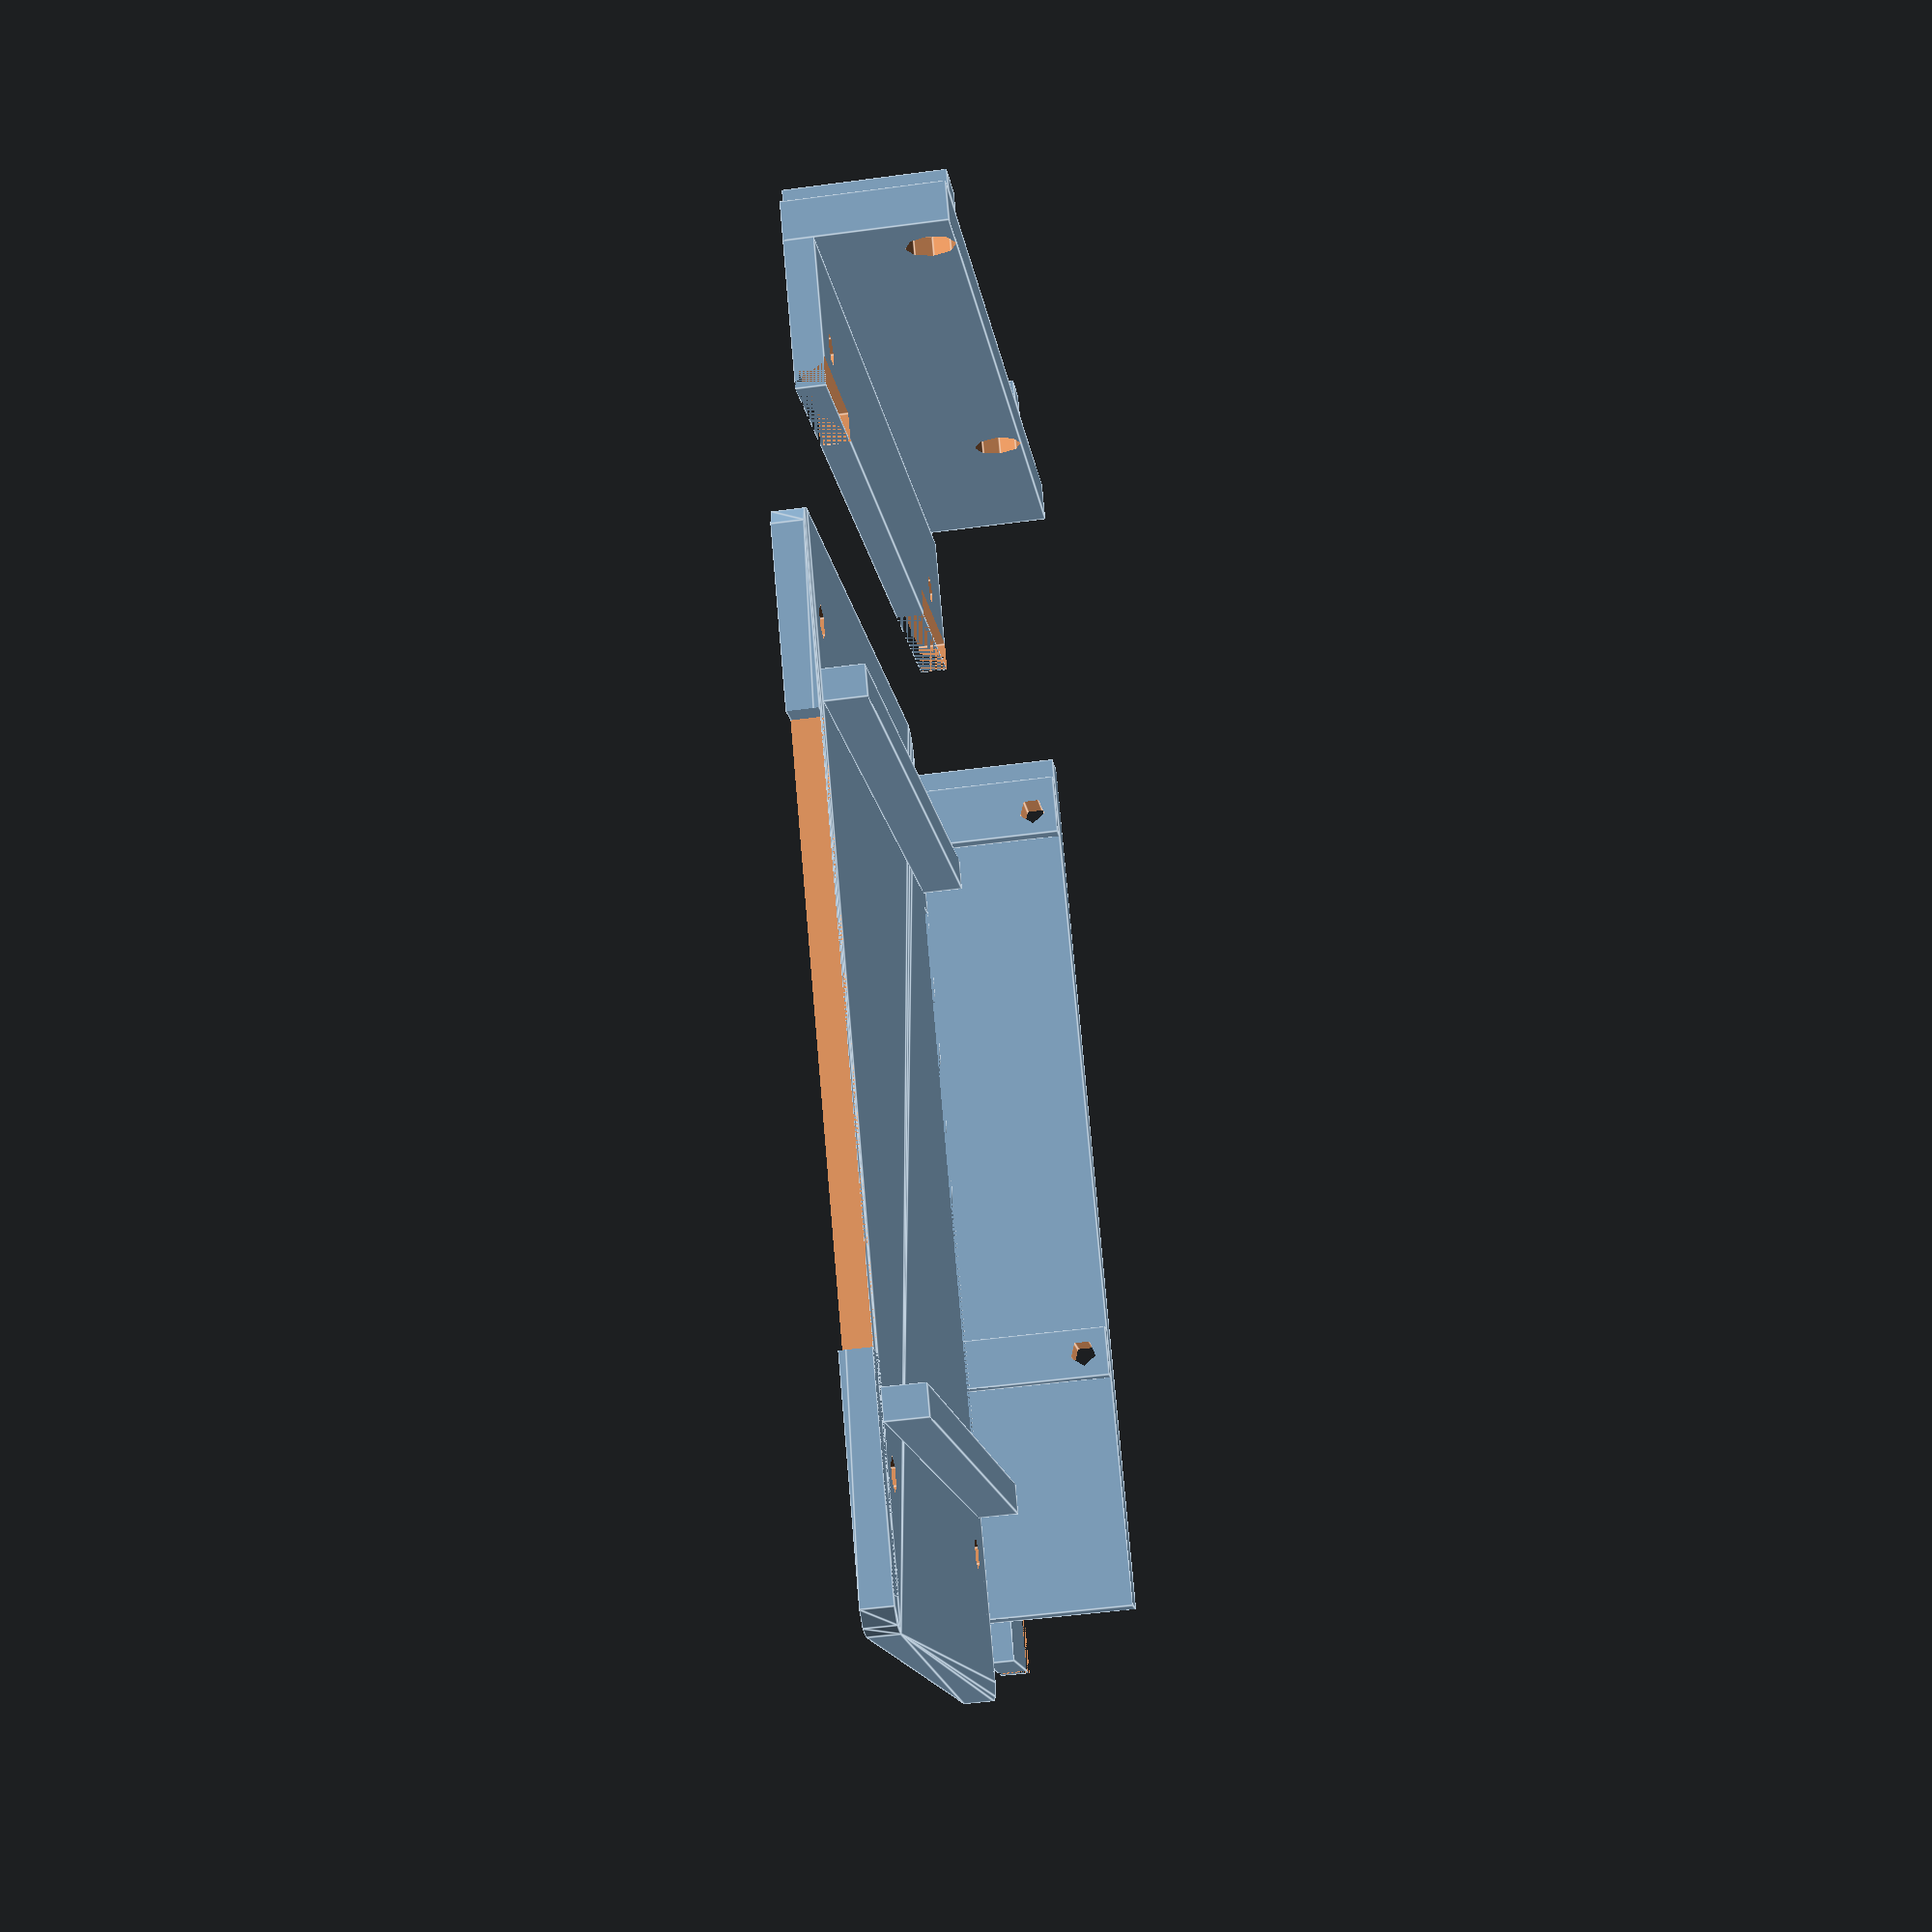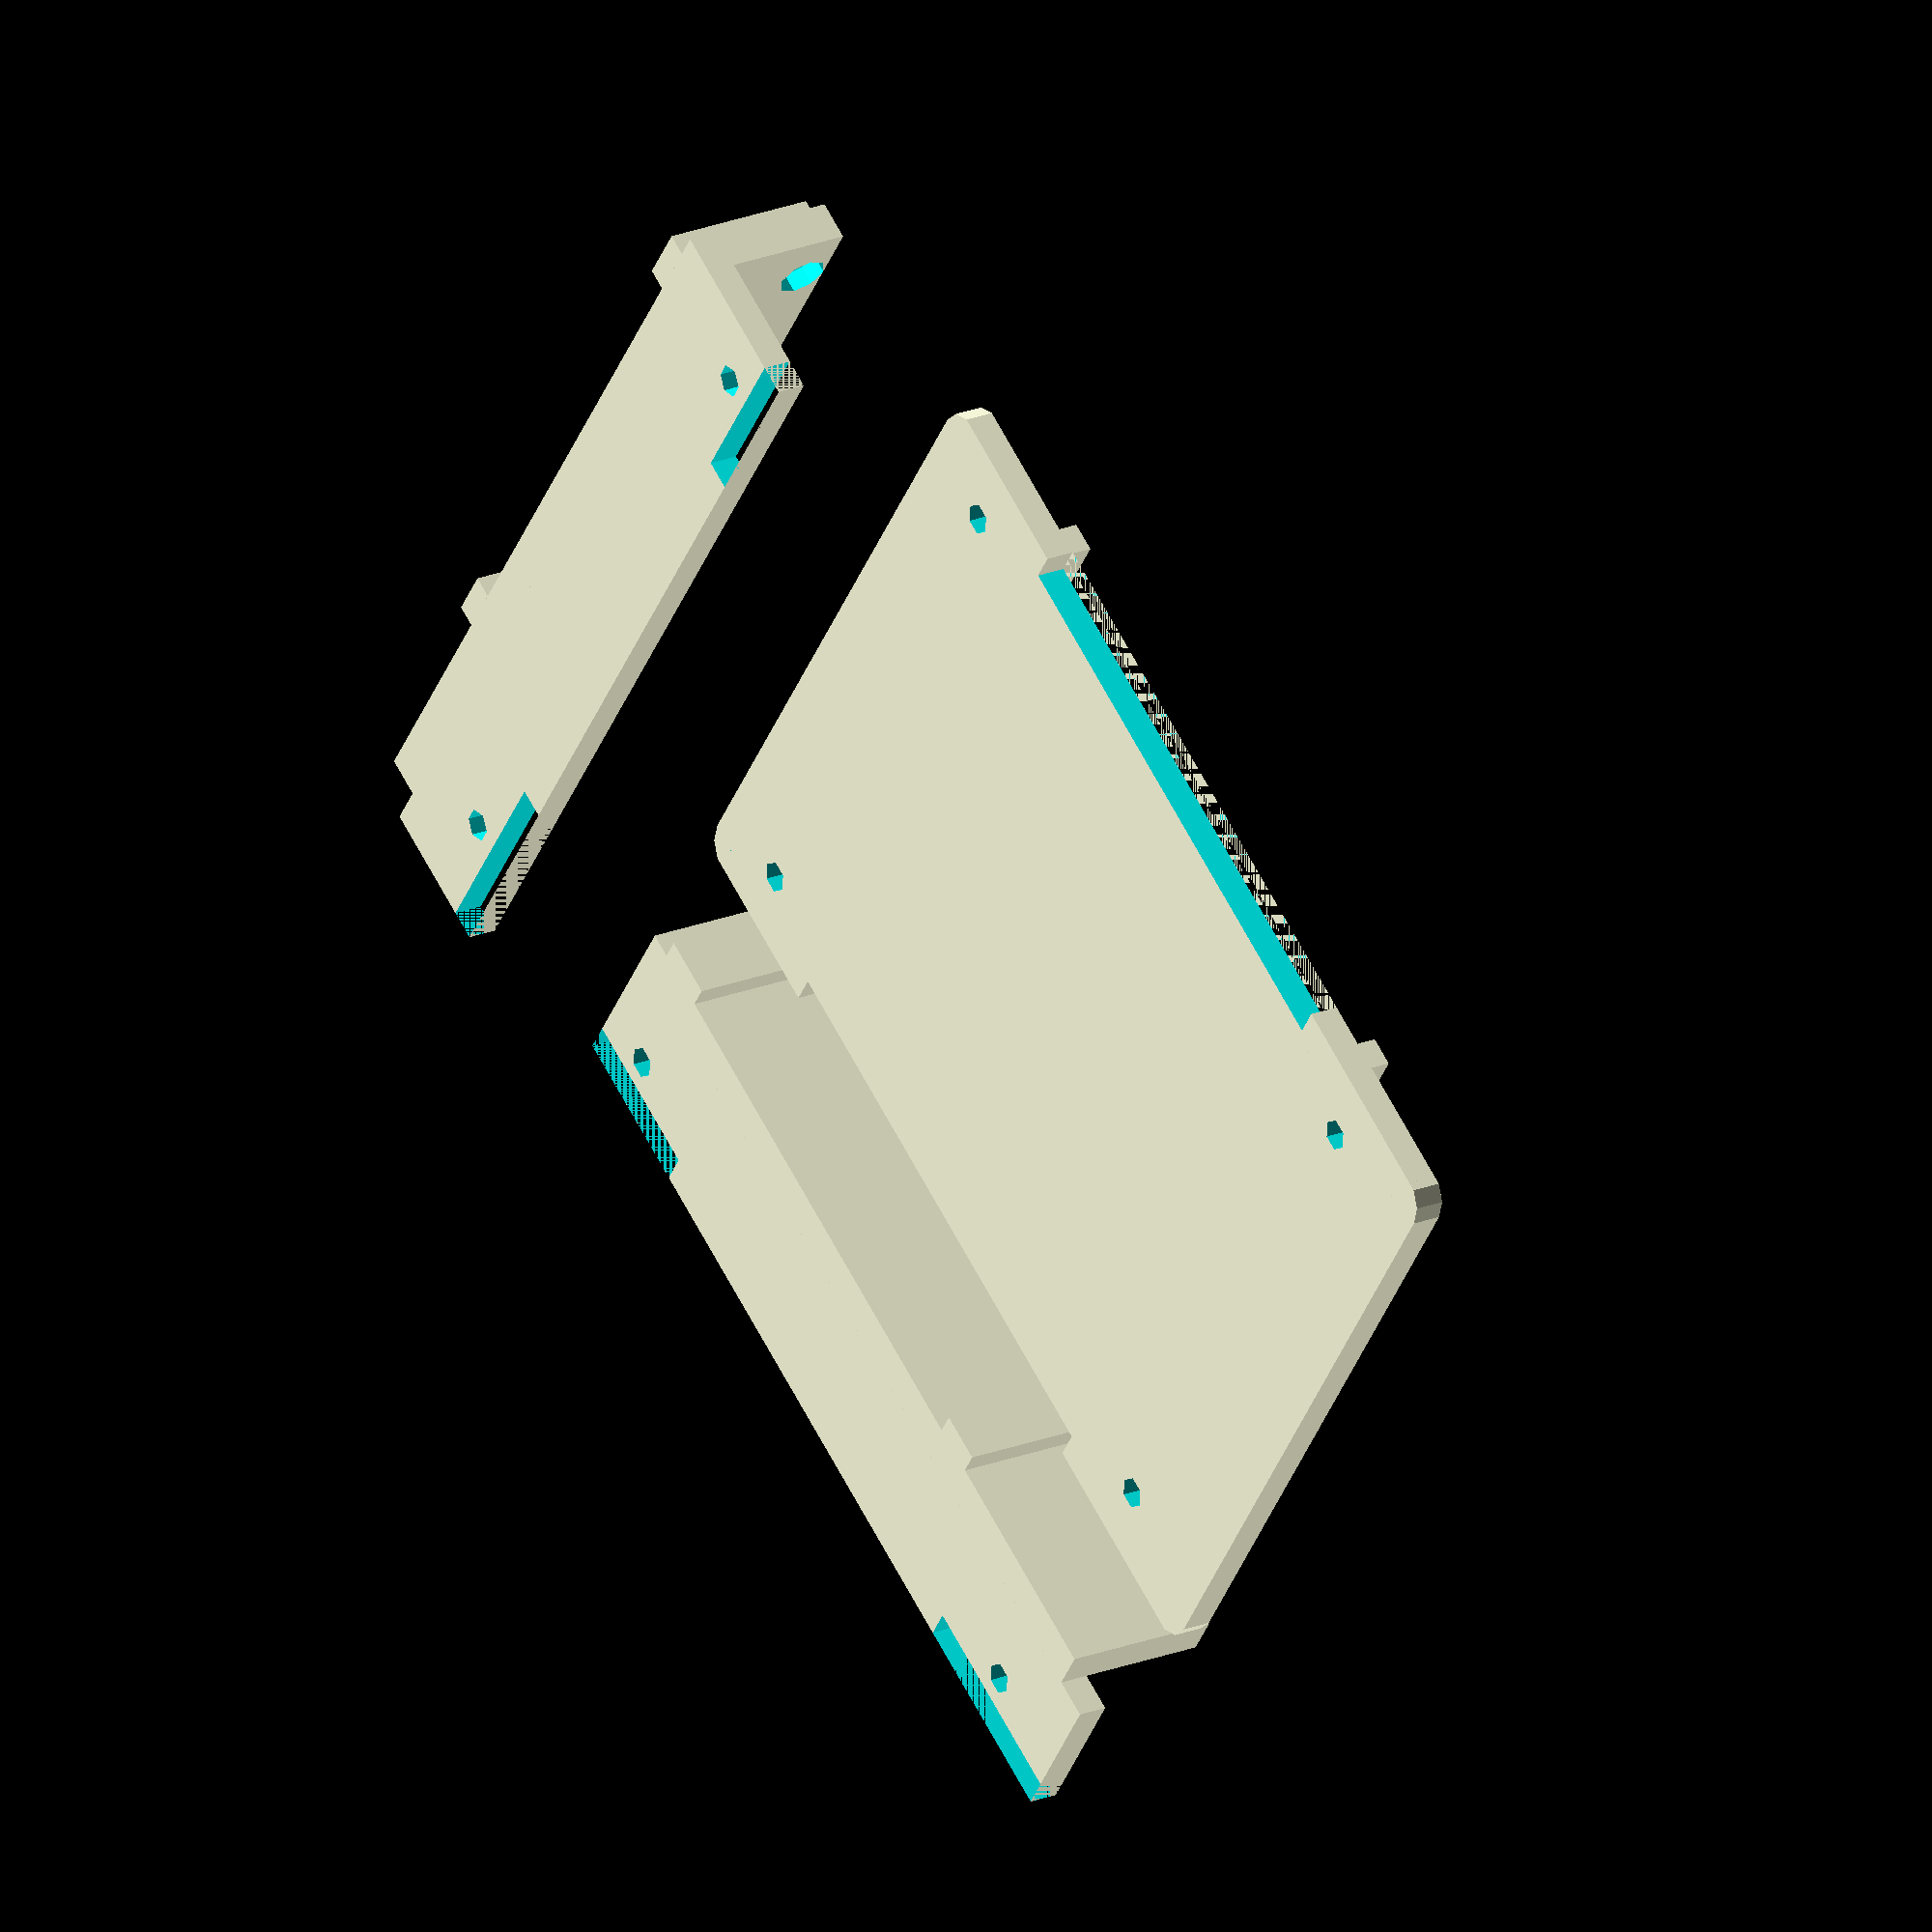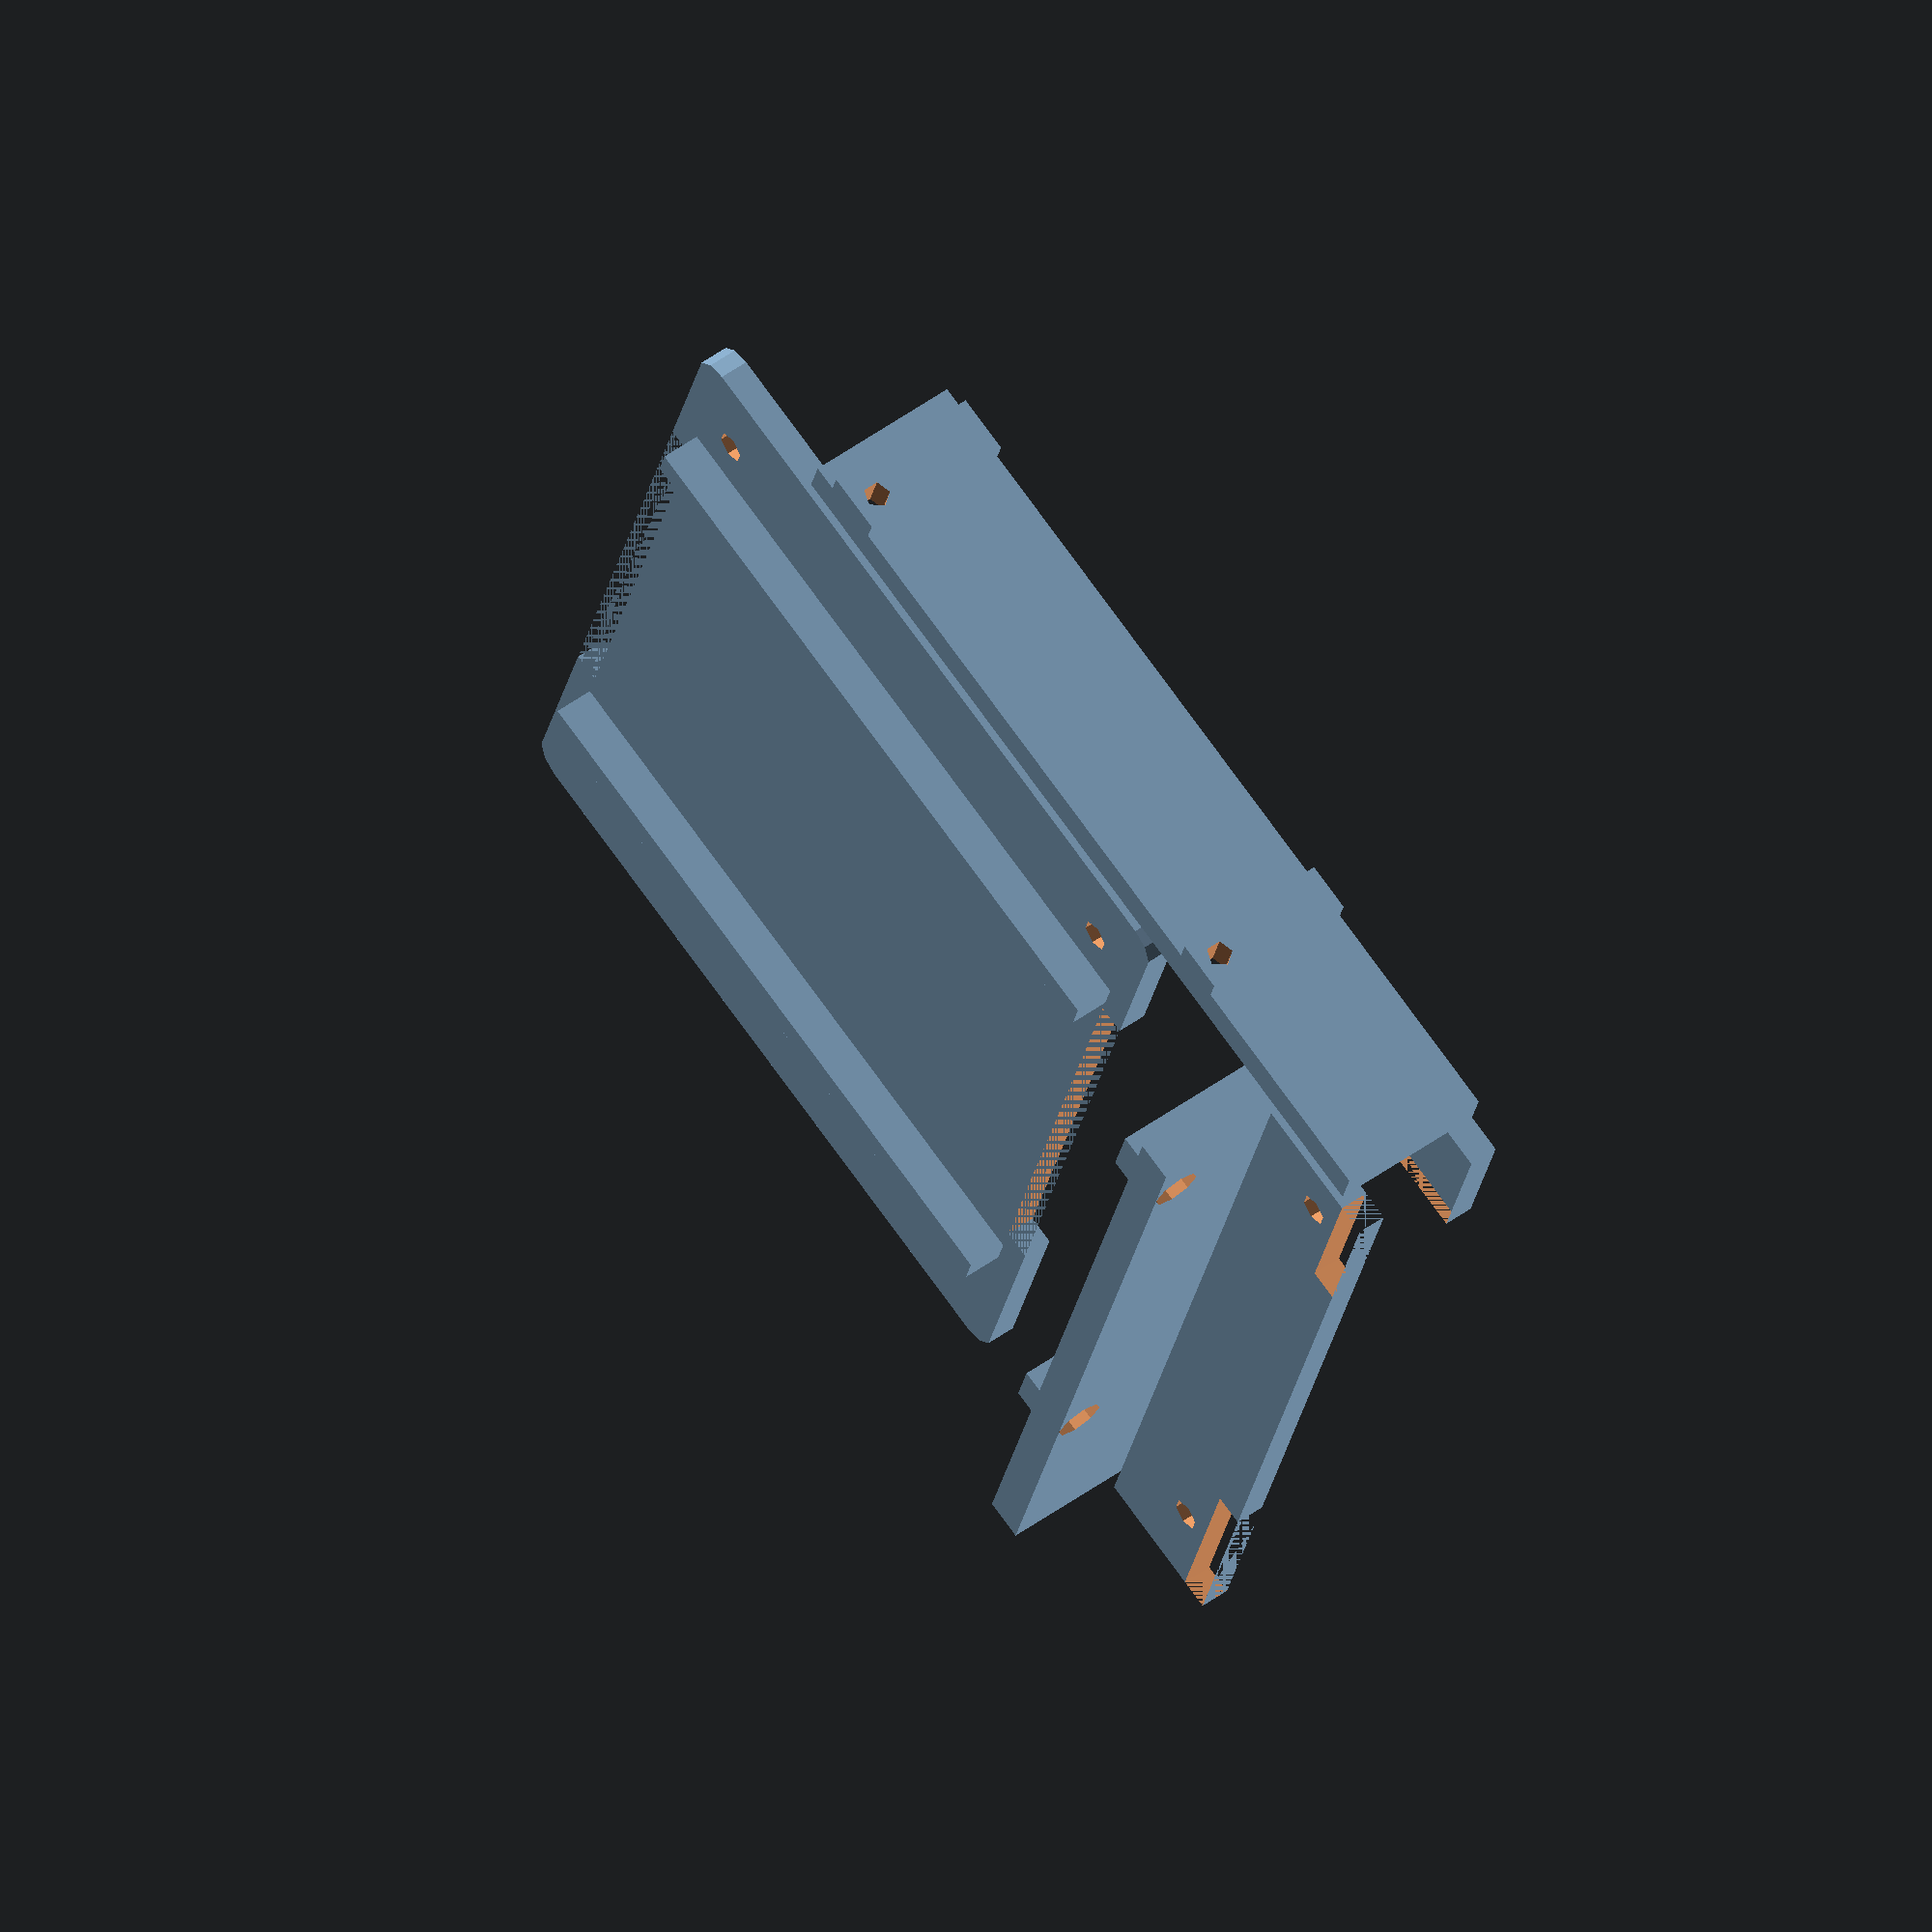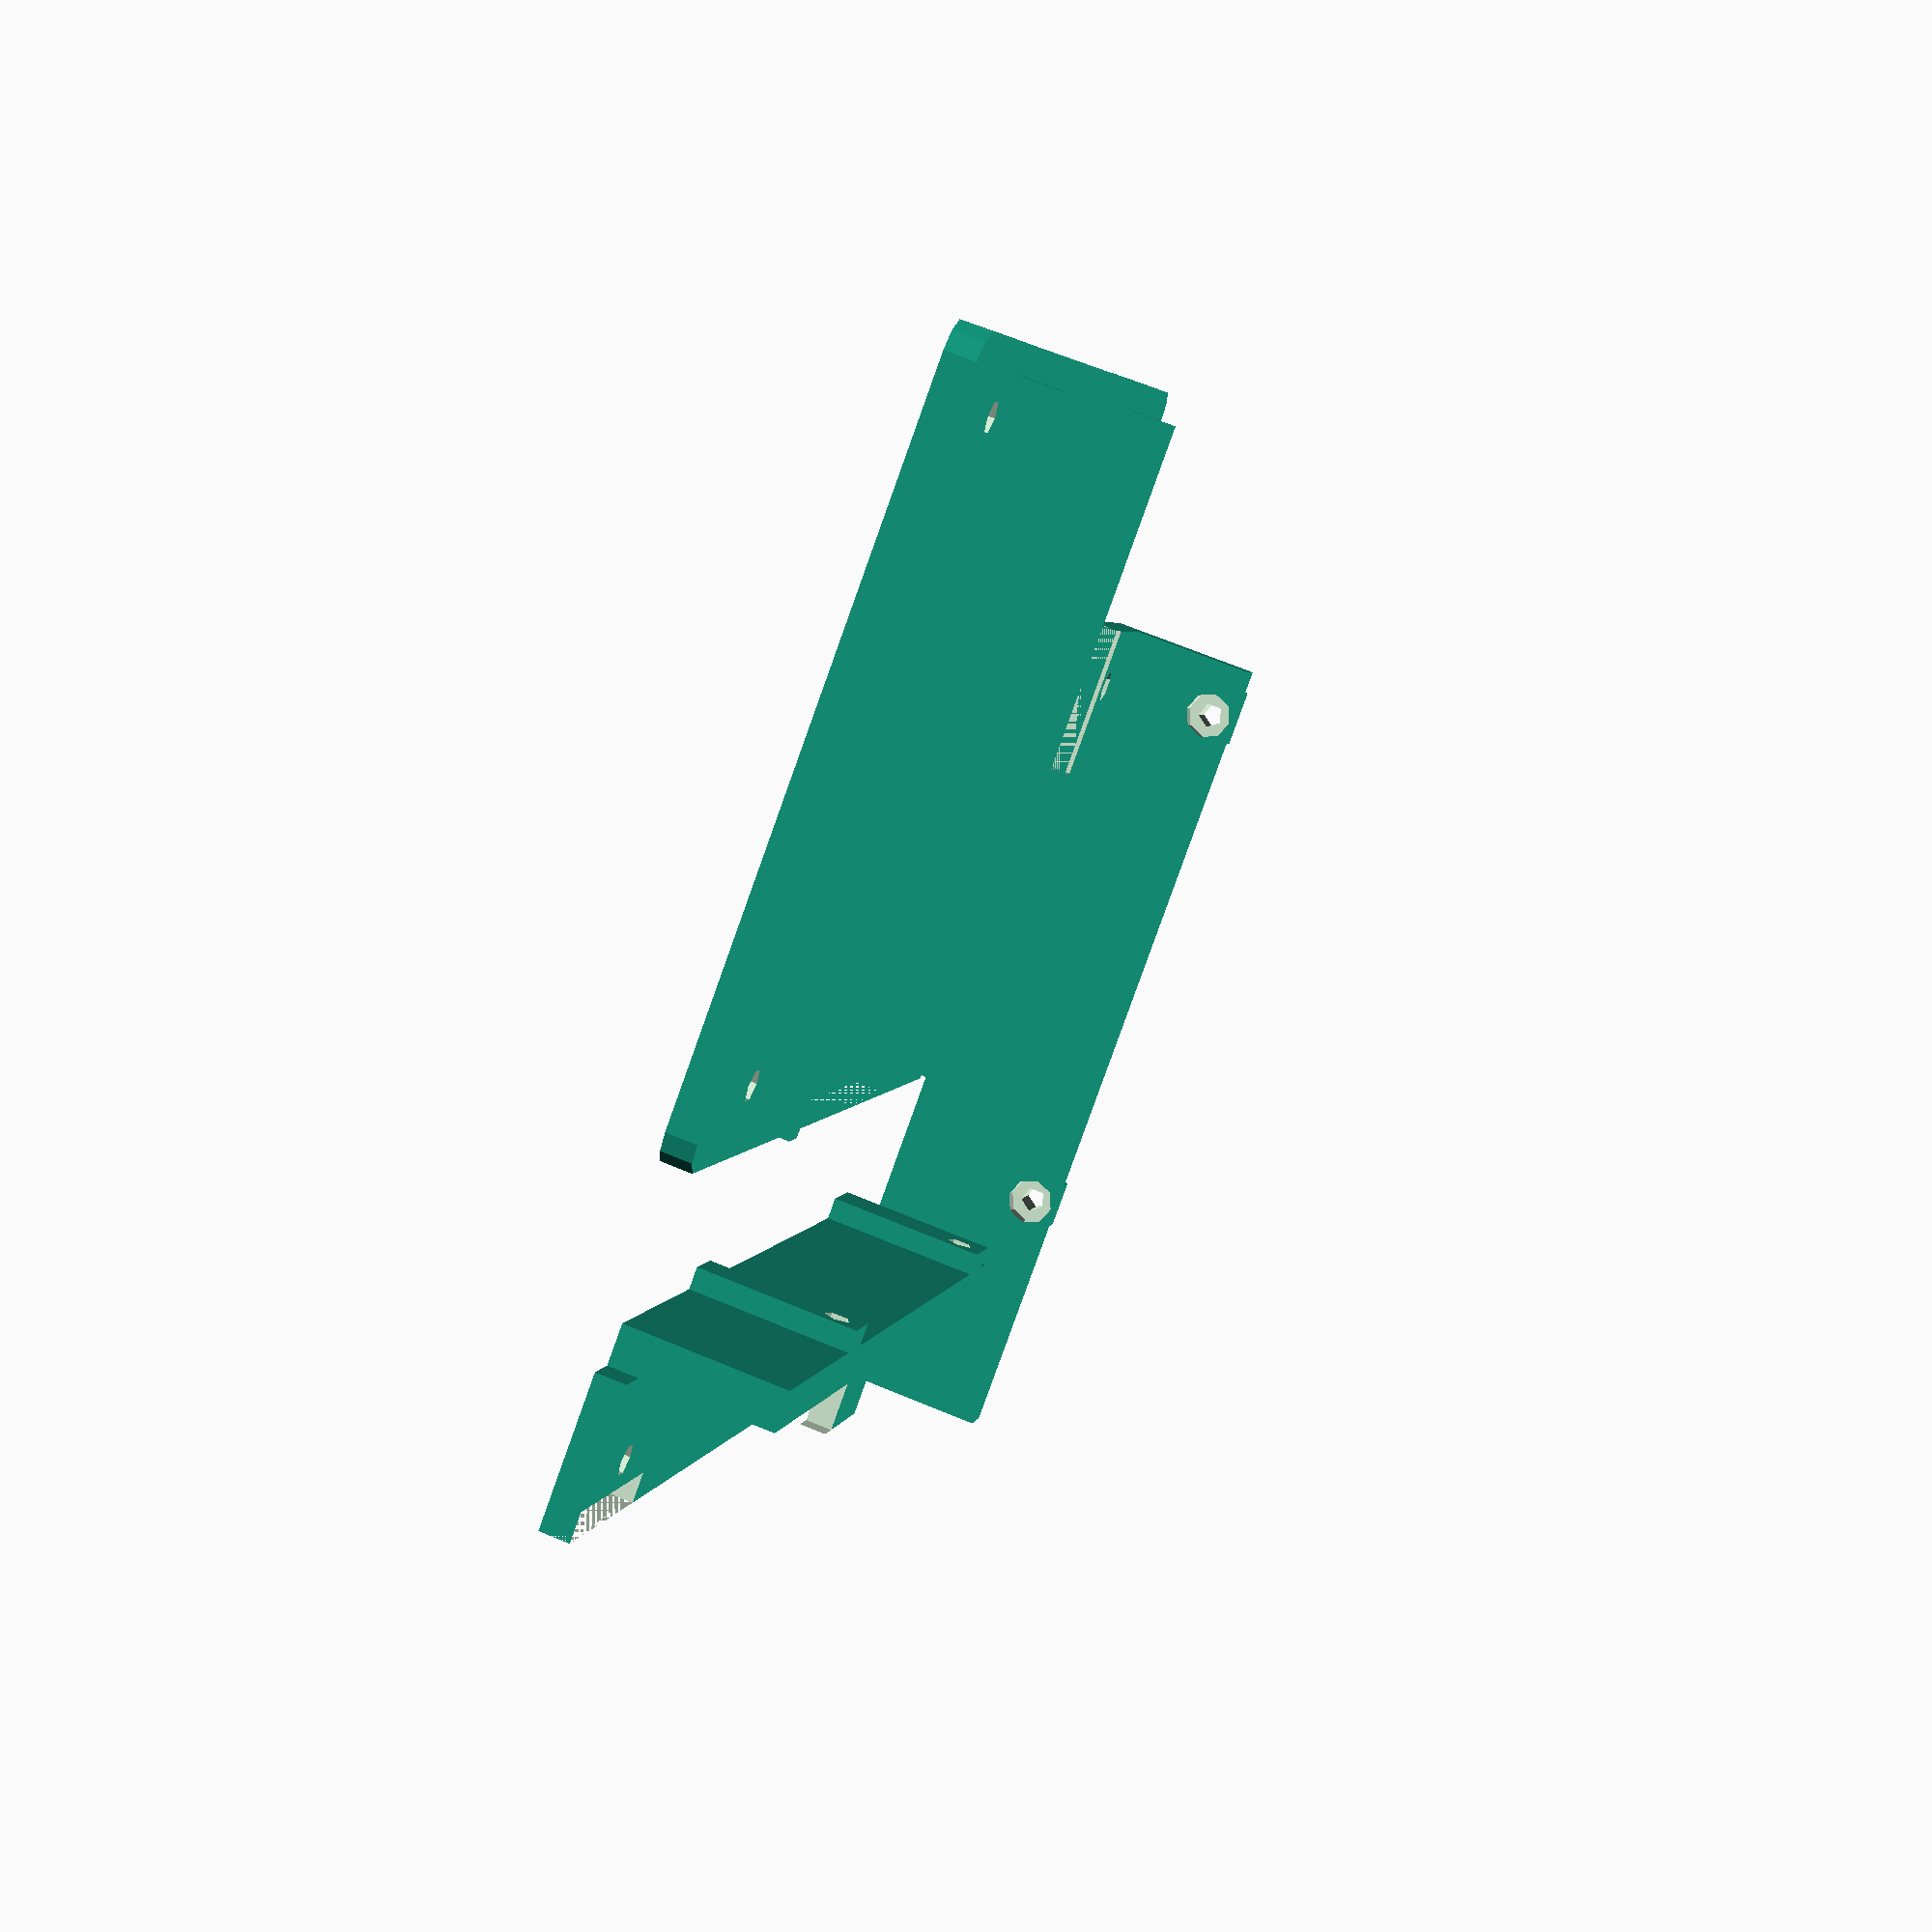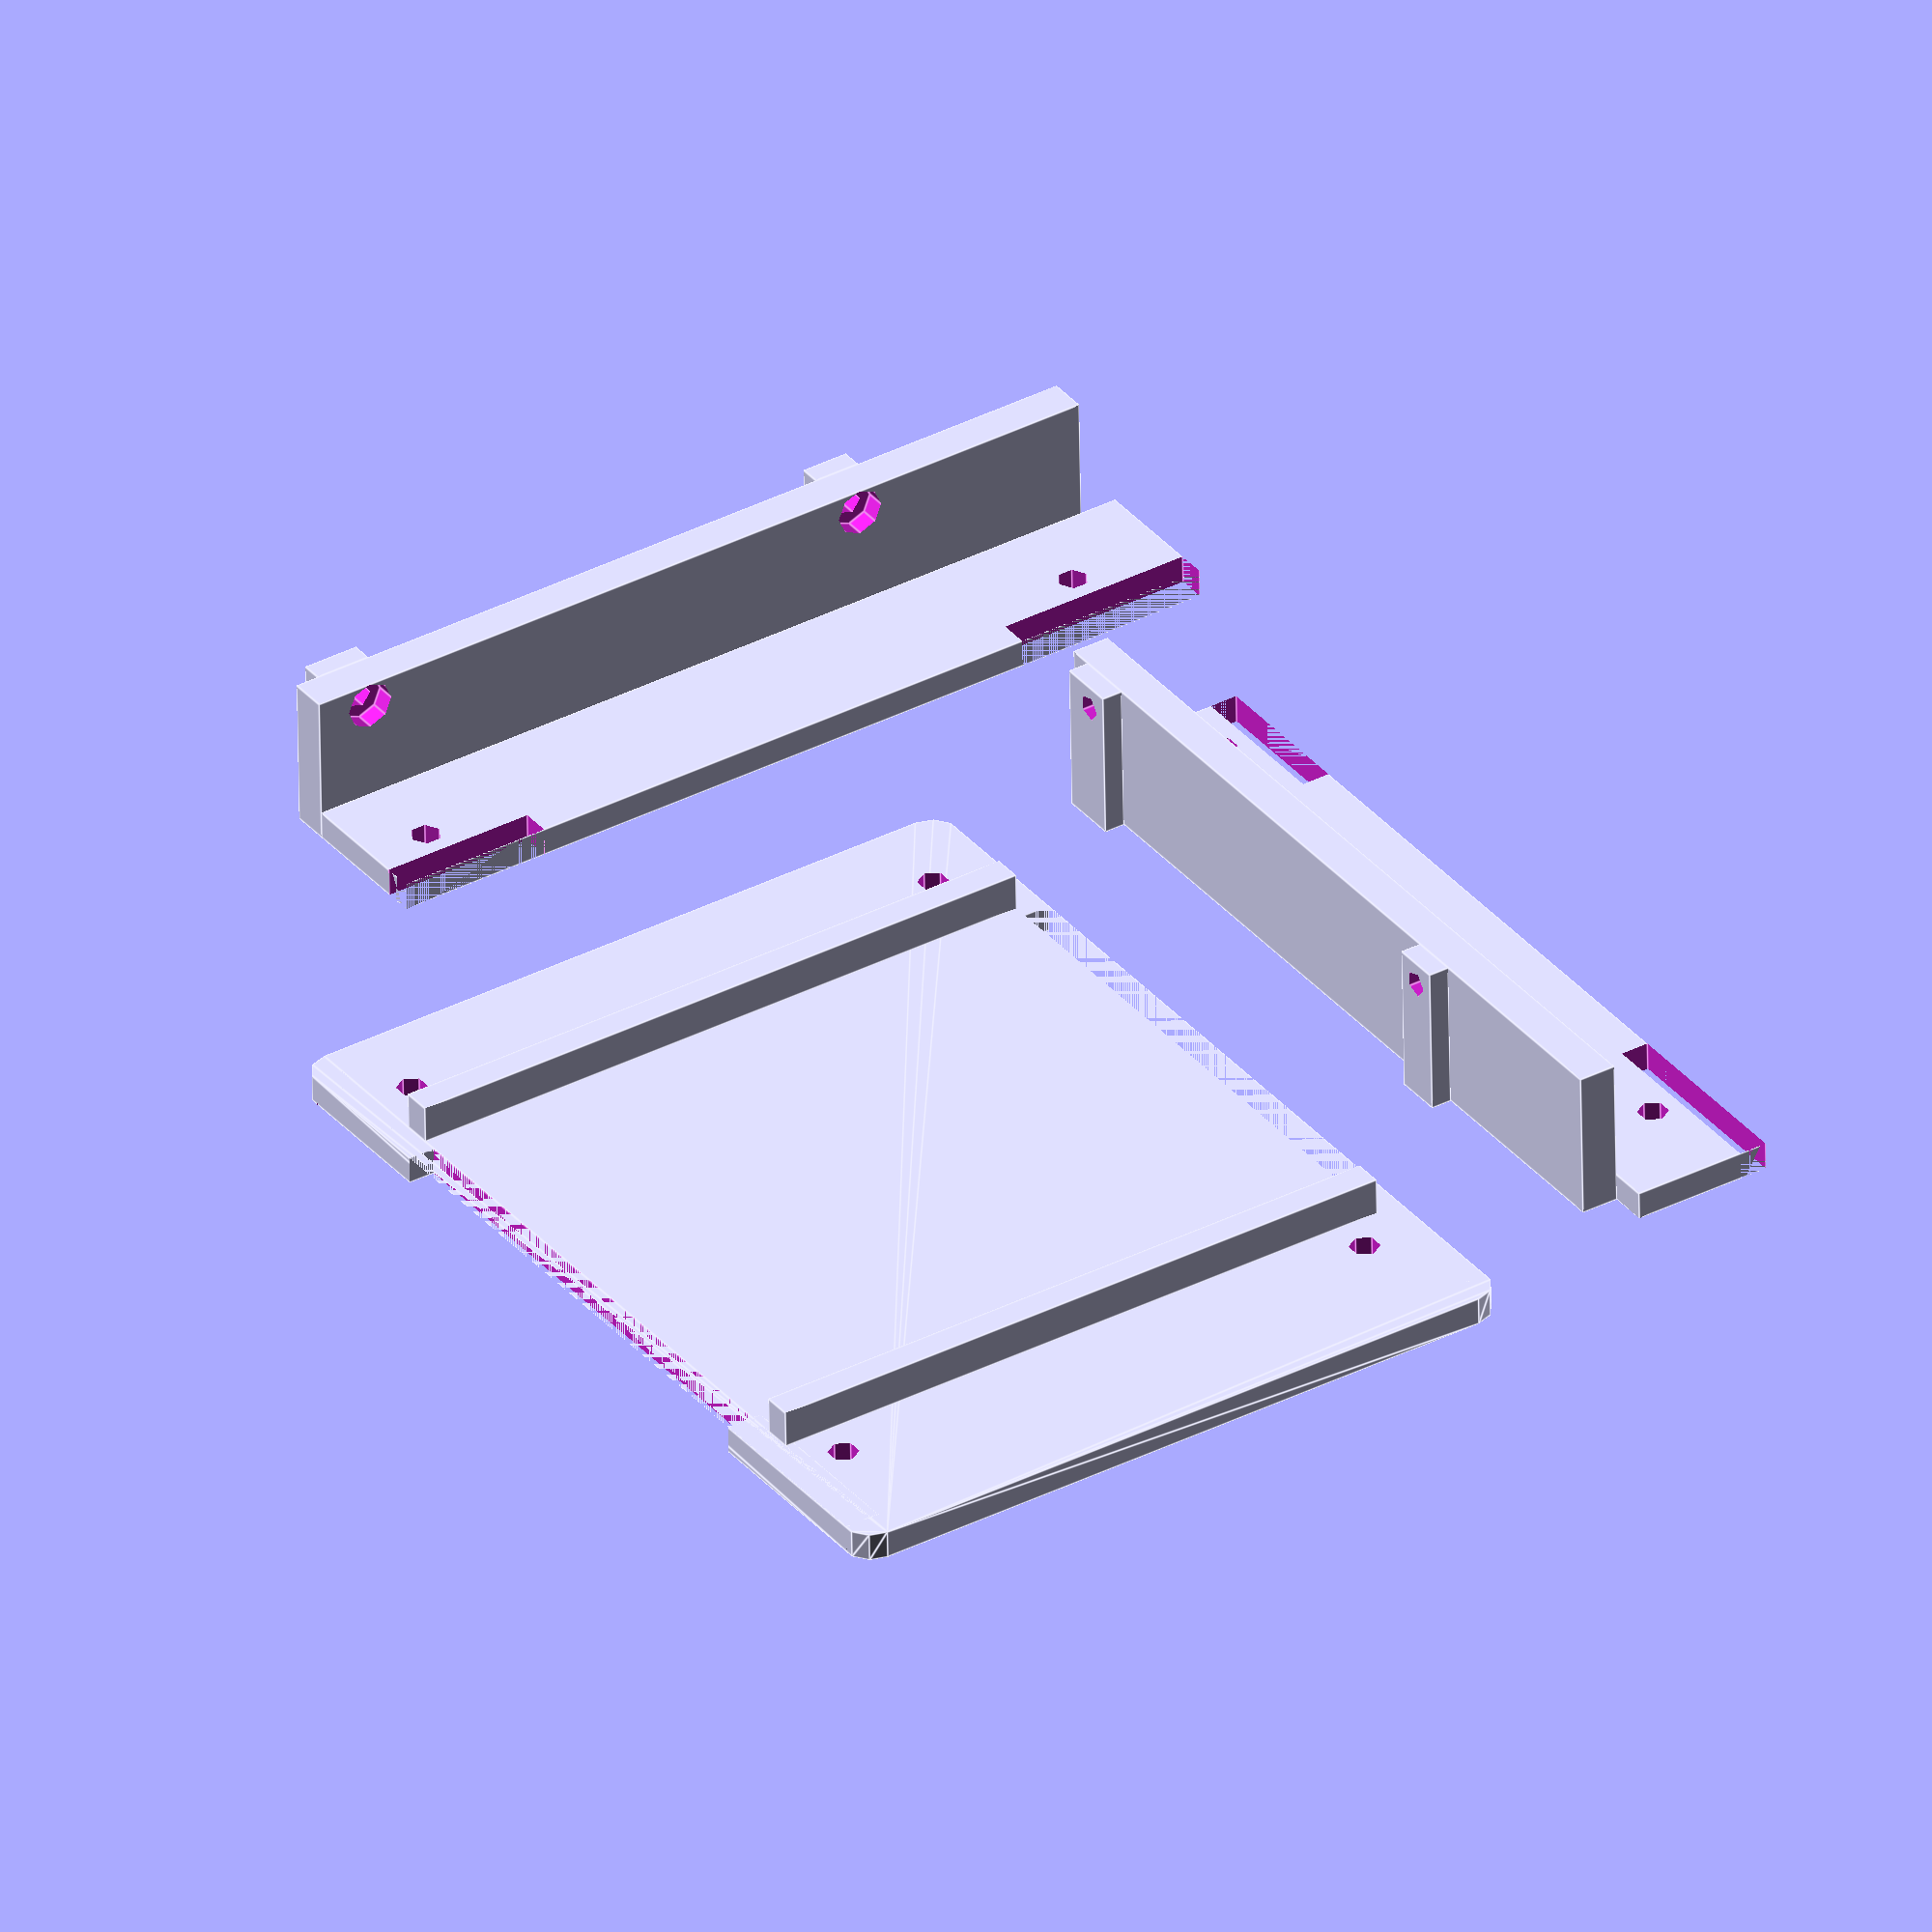
<openscad>
/*
 * Title:   Raspberry Pi 4B
 * Author:  David Tillemans
 * Version: 0.1
 * Date:    06 May 2020
 * License: CC BY-SA 4.0
 *
 * Explanation
 * Dimensions of raspberry pi is:
 * Total Width = 88 (USB and ethernet stick out)
 * Total Breath = 58.3 (USB-C, HDMIs and AV stick out)
 * Details found on: https://www.raspberrypi.org/documentation/hardware/raspberrypi/mechanical/rpi_MECH_4b_4p0.pdf
 * 
 * raspberrypi4b(withpcb, withsdcard) : draws a raspberry Pi 4B 
 *     with withpcb = 0 : no pcb is drawn on the location of the components
 *     with withpcb = 1 : pcb is drawn with the components
 *     with withsdcard = 0 : no sdcard is drawn
 *     with withsdcard = 1 : the sdcard is drawn
 *            
 */

module bottom_plate() {
    difference() {
        translate([3, 3, 0]) {
            minkowski() {
                cube([100 - 6, 76 - 6, 2.2]); // Thickness 3
                cylinder(r = 3, 0.8);        
            }
            translate([12,0,-4]) cube([3, 76 - 6, 4]);
            translate([76,0,-4]) cube([3, 76 - 6, 4]);
        }
        union() {
            side_supports();
            translate([9.4,7.15,-1]) cylinder(d=3.2, 5);
            translate([9.4,68.86,-1]) cylinder(d=3.2, 5);
            translate([86,7.15,-1]) cylinder(d=3.2, 5);
            translate([86,68.86,-1]) cylinder(d=3.2, 5);
        }
    }
}

module side_supports() {
    translate([3, 0, 0]) {
        side_support();
    }
    
    translate([3, 73, 0]) {
        side_support();
    }
}

module side_support() {
    difference() {
        cube([94, 3, 15]);
        union() {
            translate([6.4,-1,6]) rotate([-90,0,0]) cylinder(d=3.2, 5);
            translate([83,-1,6]) rotate([-90,0,0]) cylinder(d=3.2, 5);
            translate([0,-1,0]) cube([16.4, 5, 3]);
            translate([73,-1,0]) cube([21, 5, 3]);
        }
    }    
}

module pi_support_left() {   
    difference() {
        union() {
            cube([90, 16, 4]);
            translate([2.5,0,4]) cube([6,16,2.2]);
            translate([61.5,0,4]) cube([5,16,2.2]);
        } 
        union() {
            translate([6,13.5,-1]) cylinder(d=2.7, 8);
            translate([64,13.5,-1]) cylinder(d=2.7, 8);
            translate([6,13.5,-1]) cylinder(d=5, 3);
            translate([64,13.5,-1]) cylinder(d=5, 3);
        }
    }
}

module support_left() {
    side_support();
    translate([0,0,15]) pi_support_left();
}

module support_right() {
    mirror([0,1,0]) support_left();
}

module complete_case() {
    translate([3,76,0]) support_right();
    translate([3,0,0]) support_left();
    bottom_plate();
}

module build_topology() {
    translate([10,-10,3]) rotate([180,0,0]) bottom_plate();
    translate([10,25,0])  rotate([90,0,0]) support_left();
    translate([-10,-60,0])  rotate([-90,0,90]) support_right();
    
}

// side_support();
// bottom_plate();
// side_supports();
// translate([9.4,7.15,-1]) cylinder(d=3.2, 5);

// translate([3,76,0]) support_right();
// translate([3,0,0]) support_left();
// complete_case();
build_topology();
</openscad>
<views>
elev=50.0 azim=53.5 roll=278.4 proj=p view=edges
elev=337.4 azim=144.8 roll=235.8 proj=o view=wireframe
elev=126.1 azim=285.8 roll=127.2 proj=o view=wireframe
elev=294.1 azim=240.3 roll=292.9 proj=p view=solid
elev=235.1 azim=236.3 roll=179.1 proj=o view=edges
</views>
